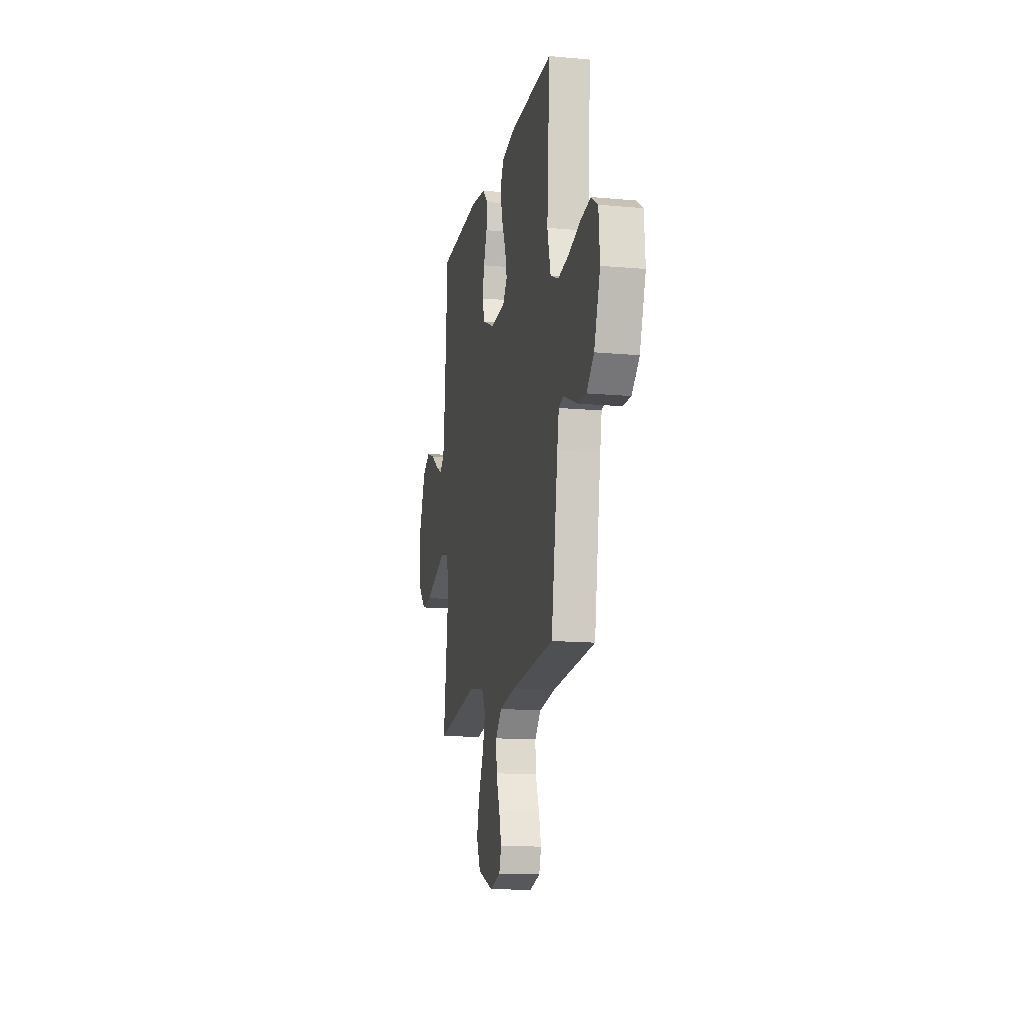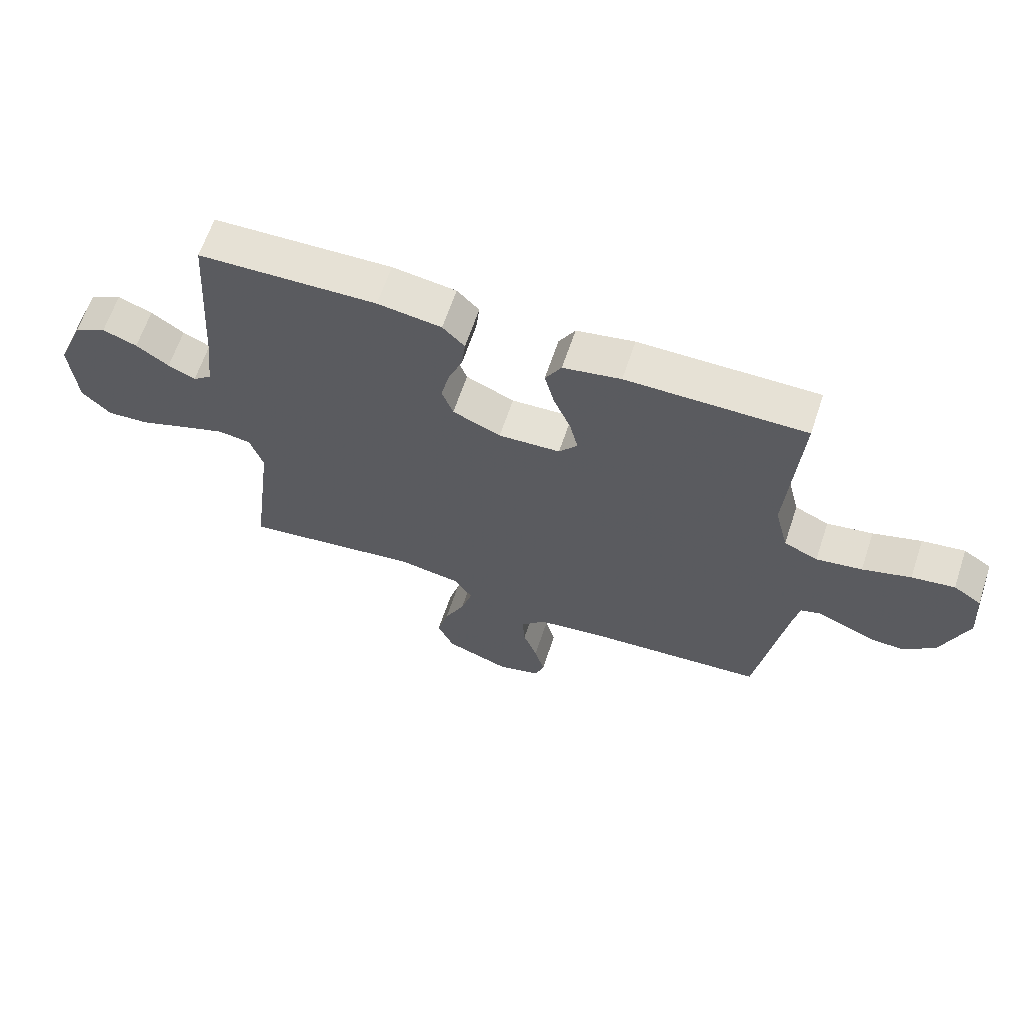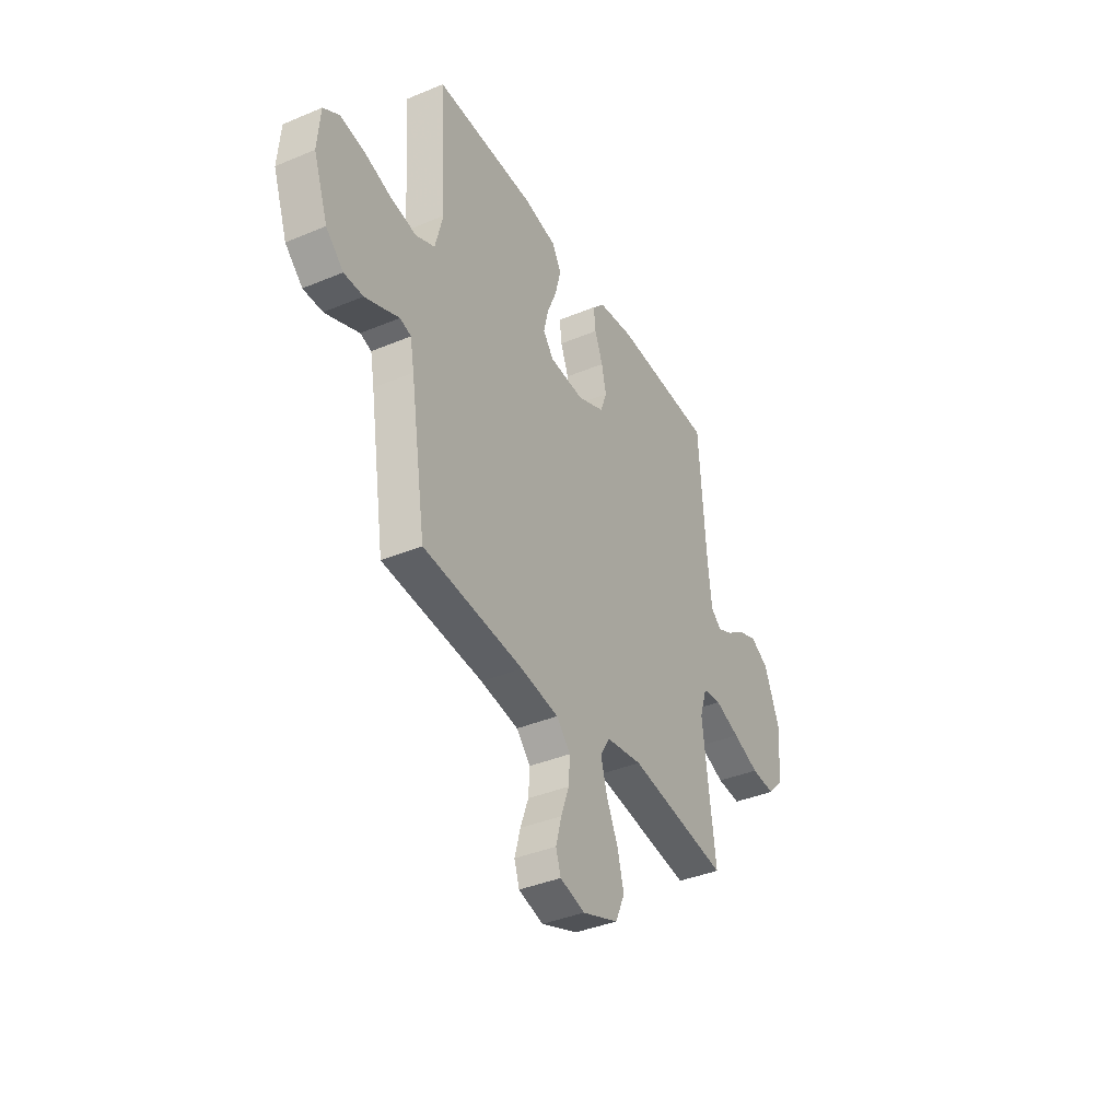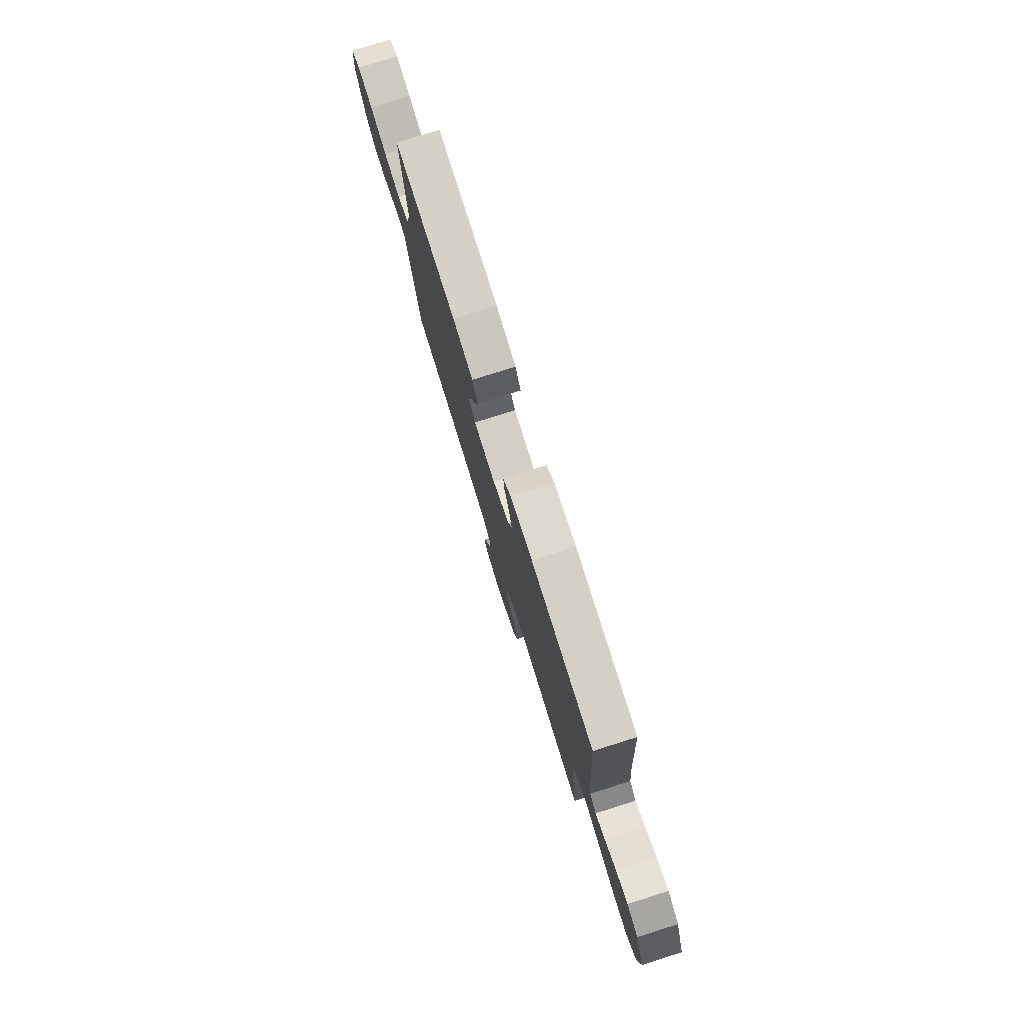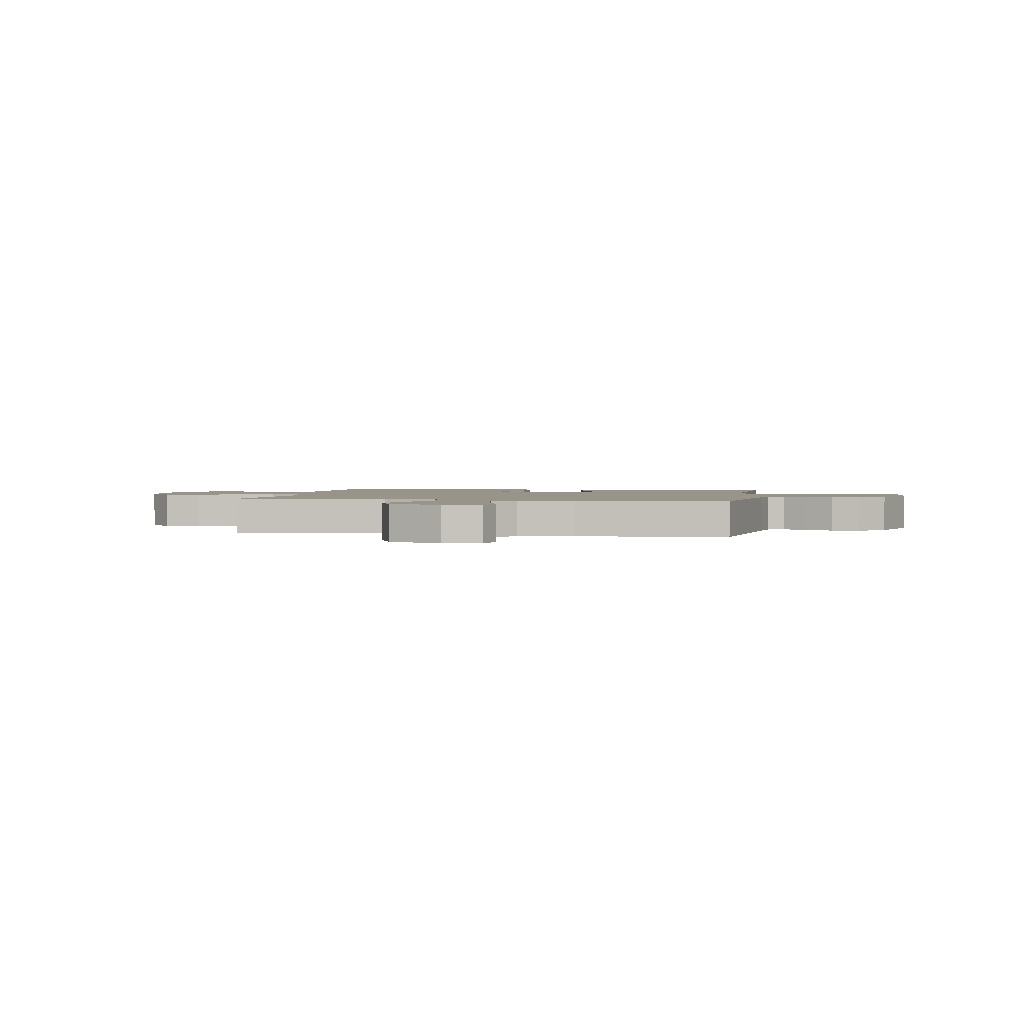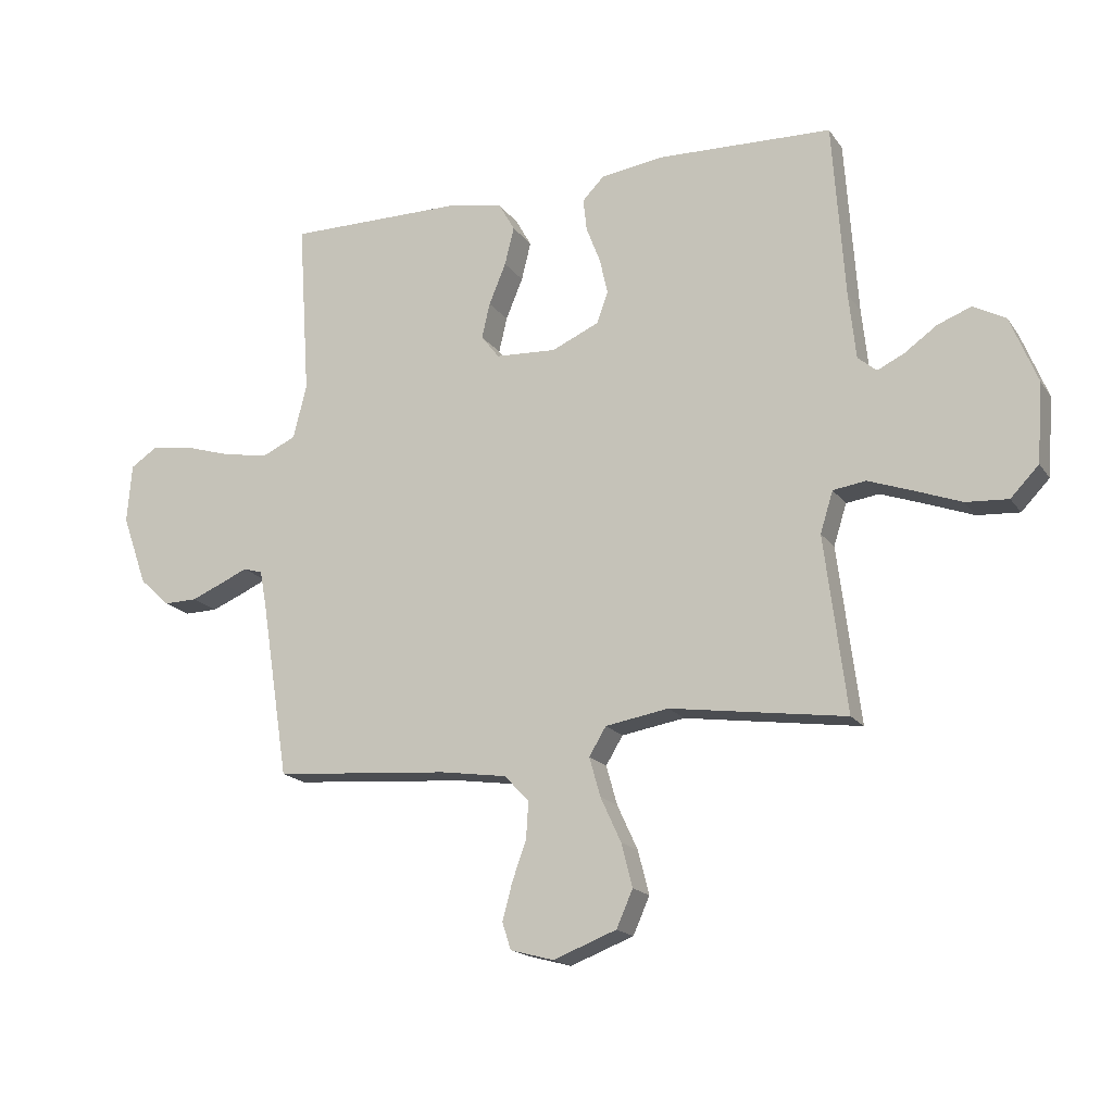
<metadata>
{"format":"obj","ext":"obj","renderer":"f3d","projection":"perspective","resolution":1024,"background":"white","views":[{"elev":-14.3,"azim":-101.4,"up":"+Z"},{"elev":64.3,"azim":-161.5,"up":"+Z"},{"elev":-38.6,"azim":-62.2,"up":"+Z"},{"elev":78.6,"azim":72.5,"up":"+Z"},{"elev":1.9,"azim":-169.9,"up":"+Y"},{"elev":-17.6,"azim":23.9,"up":"+Z"}]}
</metadata>
<code>
v -0.5 0.07 0.5
v -0.2 0.07 0.498
v -0.103 0.07 0.479
v -0.076 0.07 0.431
v -0.092 0.07 0.366
v -0.121 0.07 0.296
v -0.135 0.07 0.236
v -0.104 0.07 0.196
v 0 0.07 0.19
v 0.081 0.07 0.226
v 0.1 0.07 0.279
v 0.086 0.07 0.341
v 0.062 0.07 0.403
v 0.056 0.07 0.458
v 0.093 0.07 0.496
v 0.2 0.07 0.511
v 0.5 0.07 0.5
v 0.521 0.07 0.2
v 0.533 0.07 0.088
v 0.565 0.07 0.061
v 0.611 0.07 0.083
v 0.666 0.07 0.122
v 0.724 0.07 0.144
v 0.779 0.07 0.114
v 0.825 0.07 0
v 0.815 0.07 -0.134
v 0.767 0.07 -0.184
v 0.695 0.07 -0.179
v 0.615 0.07 -0.149
v 0.54 0.07 -0.122
v 0.484 0.07 -0.13
v 0.462 0.07 -0.2
v 0.5 0.07 -0.5
v 0.2 0.07 -0.457
v 0.092 0.07 -0.475
v 0.063 0.07 -0.523
v 0.082 0.07 -0.59
v 0.117 0.07 -0.666
v 0.136 0.07 -0.74
v 0.108 0.07 -0.803
v 0 0.07 -0.844
v -0.074 0.07 -0.824
v -0.089 0.07 -0.778
v -0.072 0.07 -0.715
v -0.048 0.07 -0.648
v -0.044 0.07 -0.586
v -0.086 0.07 -0.541
v -0.2 0.07 -0.524
v -0.5 0.07 -0.5
v -0.547 0.07 -0.2
v -0.559 0.07 -0.135
v -0.592 0.07 -0.125
v -0.638 0.07 -0.145
v -0.693 0.07 -0.168
v -0.75 0.07 -0.169
v -0.802 0.07 -0.121
v -0.845 0.07 0
v -0.837 0.07 0.1
v -0.79 0.07 0.131
v -0.718 0.07 0.12
v -0.637 0.07 0.095
v -0.56 0.07 0.082
v -0.503 0.07 0.108
v -0.48 0.07 0.2
v -0.5 0 0.5
v -0.2 0 0.498
v -0.103 0 0.479
v -0.076 0 0.431
v -0.092 0 0.366
v -0.121 0 0.296
v -0.135 0 0.236
v -0.104 0 0.196
v 0 0 0.19
v 0.081 0 0.226
v 0.1 0 0.279
v 0.086 0 0.341
v 0.062 0 0.403
v 0.056 0 0.458
v 0.093 0 0.496
v 0.2 0 0.511
v 0.5 0 0.5
v 0.521 0 0.2
v 0.533 0 0.088
v 0.565 0 0.061
v 0.611 0 0.083
v 0.666 0 0.122
v 0.724 0 0.144
v 0.779 0 0.114
v 0.825 0 0
v 0.815 0 -0.134
v 0.767 0 -0.184
v 0.695 0 -0.179
v 0.615 0 -0.149
v 0.54 0 -0.122
v 0.484 0 -0.13
v 0.462 0 -0.2
v 0.5 0 -0.5
v 0.2 0 -0.457
v 0.092 0 -0.475
v 0.063 0 -0.523
v 0.082 0 -0.59
v 0.117 0 -0.666
v 0.136 0 -0.74
v 0.108 0 -0.803
v 0 0 -0.844
v -0.074 0 -0.824
v -0.089 0 -0.778
v -0.072 0 -0.715
v -0.048 0 -0.648
v -0.044 0 -0.586
v -0.086 0 -0.541
v -0.2 0 -0.524
v -0.5 0 -0.5
v -0.547 0 -0.2
v -0.559 0 -0.135
v -0.592 0 -0.125
v -0.638 0 -0.145
v -0.693 0 -0.168
v -0.75 0 -0.169
v -0.802 0 -0.121
v -0.845 0 0
v -0.837 0 0.1
v -0.79 0 0.131
v -0.718 0 0.12
v -0.637 0 0.095
v -0.56 0 0.082
v -0.503 0 0.108
v -0.48 0 0.2
f 58 59 60 61
f 58 61 62
f 57 58 62
f 56 57 62
f 55 56 62 63
f 52 53 54 55
f 48 49 50
f 47 48 50 51
f 42 43 44 45
f 40 41 42 45
f 40 45 46
f 37 38 39 40
f 36 37 40 46
f 35 36 46 47
f 32 33 34
f 31 32 34 35
f 26 27 28 29
f 26 29 30
f 25 26 30
f 24 25 30 31
f 21 22 23 24
f 20 21 24 31
f 15 16 17 18
f 15 18 19
f 12 13 14 15
f 11 12 15 19
f 10 11 19 20
f 3 4 5 6
f 3 6 7
f 64 1 2 3
f 63 64 3 7
f 52 55 63 7
f 31 35 47 51
f 9 10 20 31
f 8 9 31 51
f 7 8 51 52
f 125 124 123 122
f 126 125 122
f 126 122 121
f 126 121 120
f 127 126 120 119
f 119 118 117 116
f 114 113 112
f 115 114 112 111
f 109 108 107 106
f 109 106 105 104
f 110 109 104
f 104 103 102 101
f 110 104 101 100
f 111 110 100 99
f 98 97 96
f 99 98 96 95
f 93 92 91 90
f 94 93 90
f 94 90 89
f 95 94 89 88
f 88 87 86 85
f 95 88 85 84
f 82 81 80 79
f 83 82 79
f 79 78 77 76
f 83 79 76 75
f 84 83 75 74
f 70 69 68 67
f 71 70 67
f 67 66 65 128
f 71 67 128 127
f 71 127 119 116
f 115 111 99 95
f 95 84 74 73
f 115 95 73 72
f 116 115 72 71
f 1 65 66 2
f 2 66 67 3
f 3 67 68 4
f 4 68 69 5
f 5 69 70 6
f 6 70 71 7
f 7 71 72 8
f 8 72 73 9
f 9 73 74 10
f 10 74 75 11
f 11 75 76 12
f 12 76 77 13
f 13 77 78 14
f 14 78 79 15
f 15 79 80 16
f 16 80 81 17
f 17 81 82 18
f 18 82 83 19
f 19 83 84 20
f 20 84 85 21
f 21 85 86 22
f 22 86 87 23
f 23 87 88 24
f 24 88 89 25
f 25 89 90 26
f 26 90 91 27
f 27 91 92 28
f 28 92 93 29
f 29 93 94 30
f 30 94 95 31
f 31 95 96 32
f 32 96 97 33
f 33 97 98 34
f 34 98 99 35
f 35 99 100 36
f 36 100 101 37
f 37 101 102 38
f 38 102 103 39
f 39 103 104 40
f 40 104 105 41
f 41 105 106 42
f 42 106 107 43
f 43 107 108 44
f 44 108 109 45
f 45 109 110 46
f 46 110 111 47
f 47 111 112 48
f 48 112 113 49
f 49 113 114 50
f 50 114 115 51
f 51 115 116 52
f 52 116 117 53
f 53 117 118 54
f 54 118 119 55
f 55 119 120 56
f 56 120 121 57
f 57 121 122 58
f 58 122 123 59
f 59 123 124 60
f 60 124 125 61
f 61 125 126 62
f 62 126 127 63
f 63 127 128 64
f 64 128 65 1

</code>
